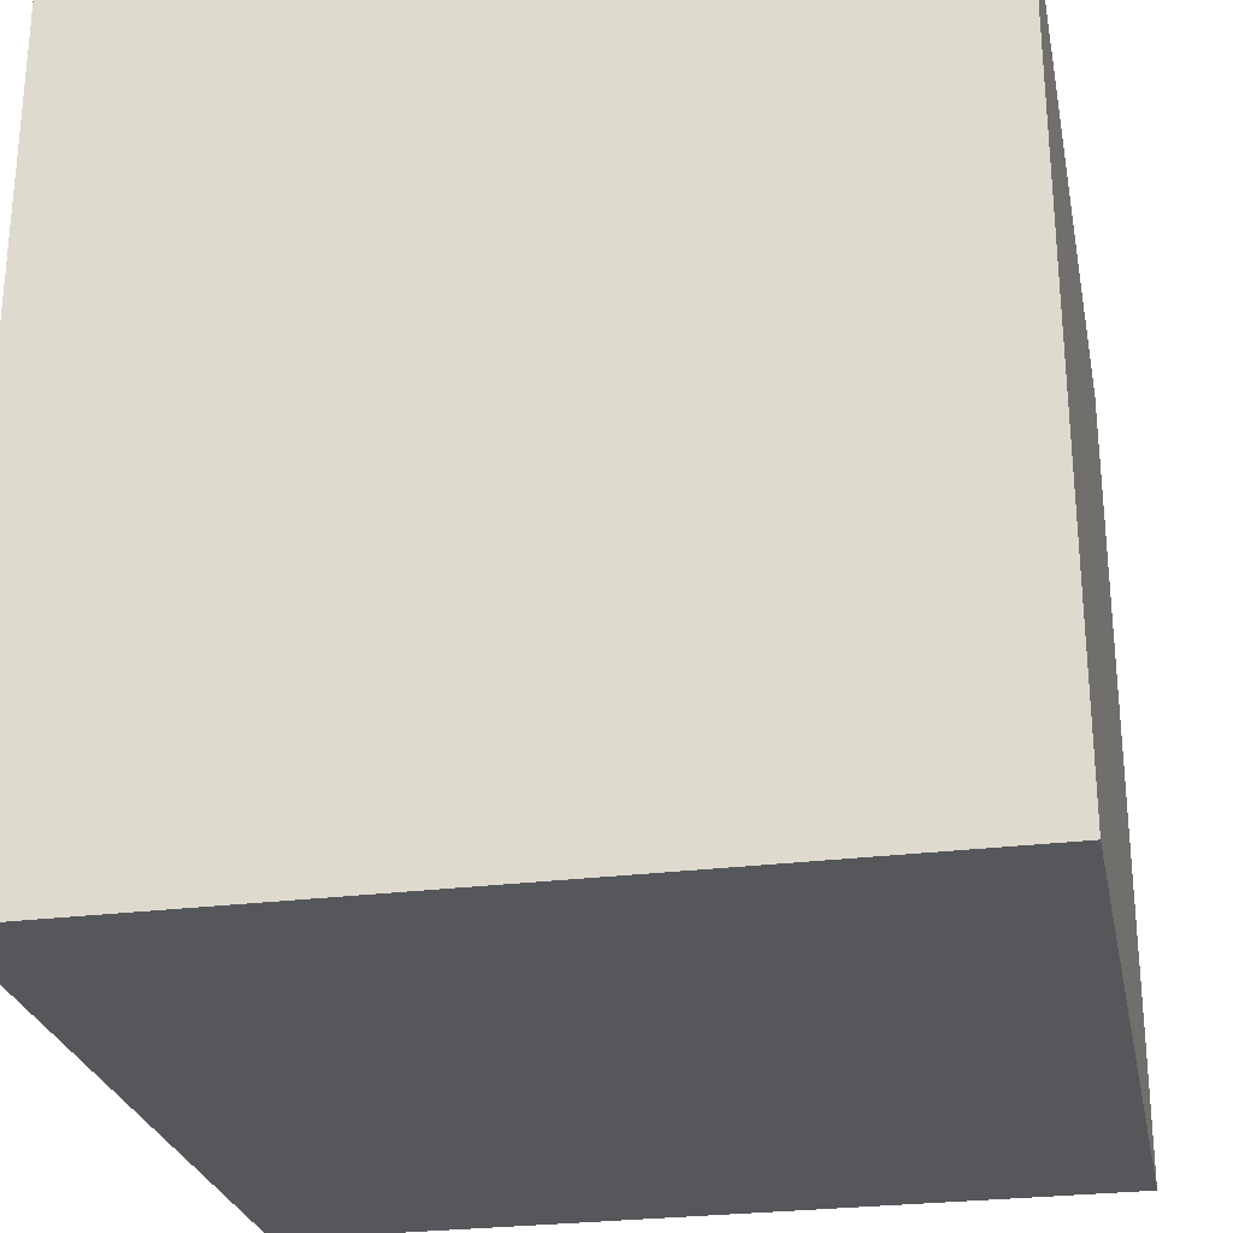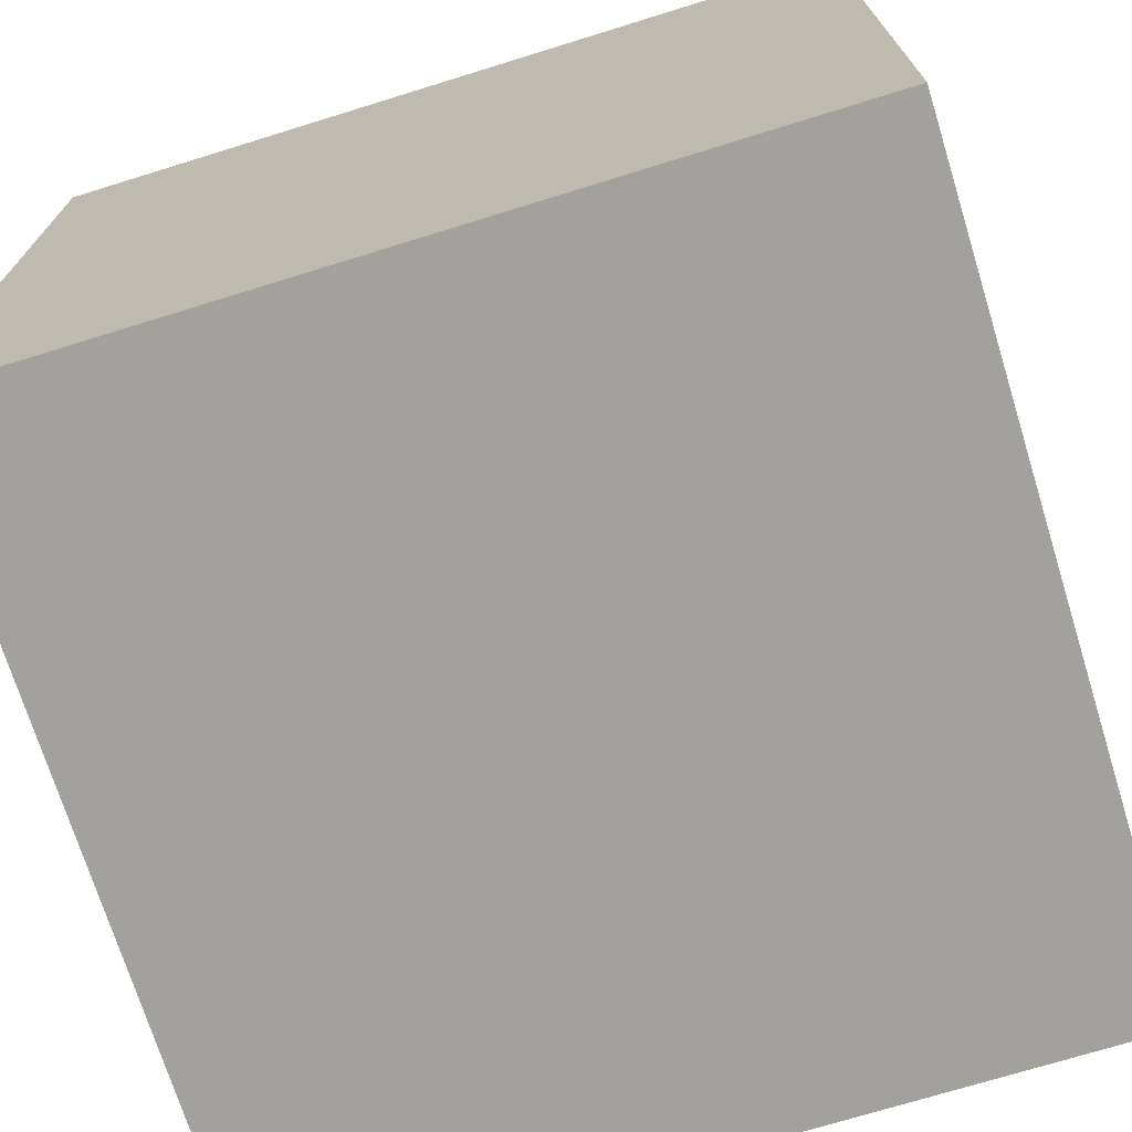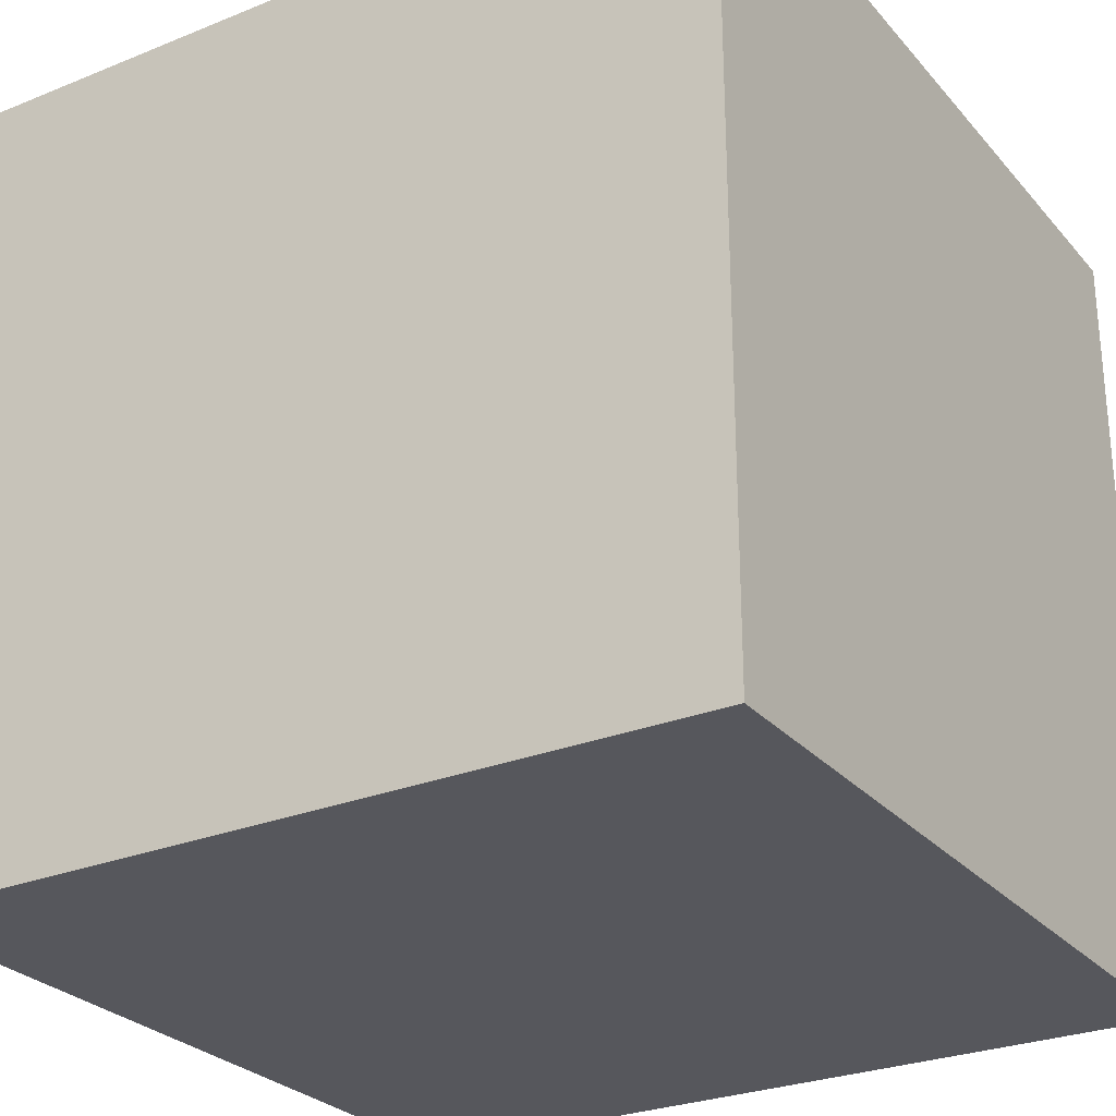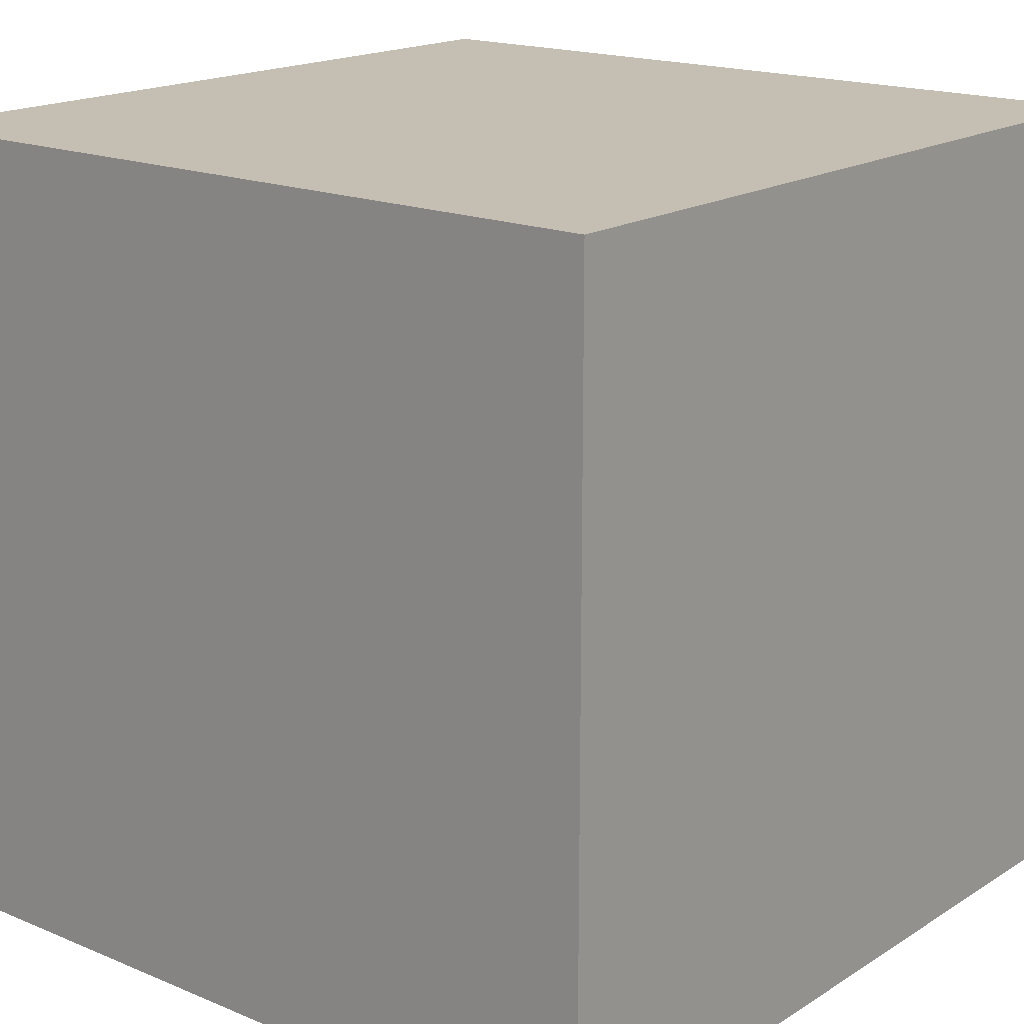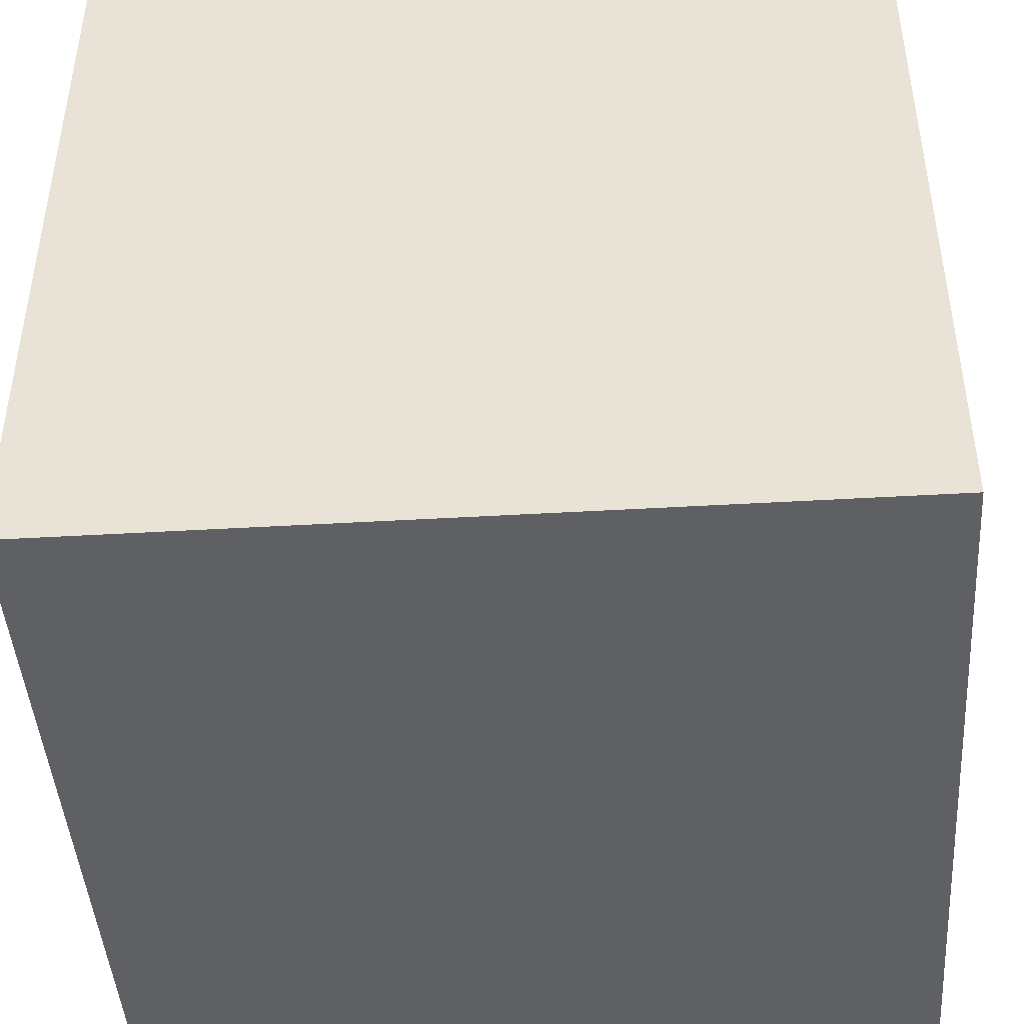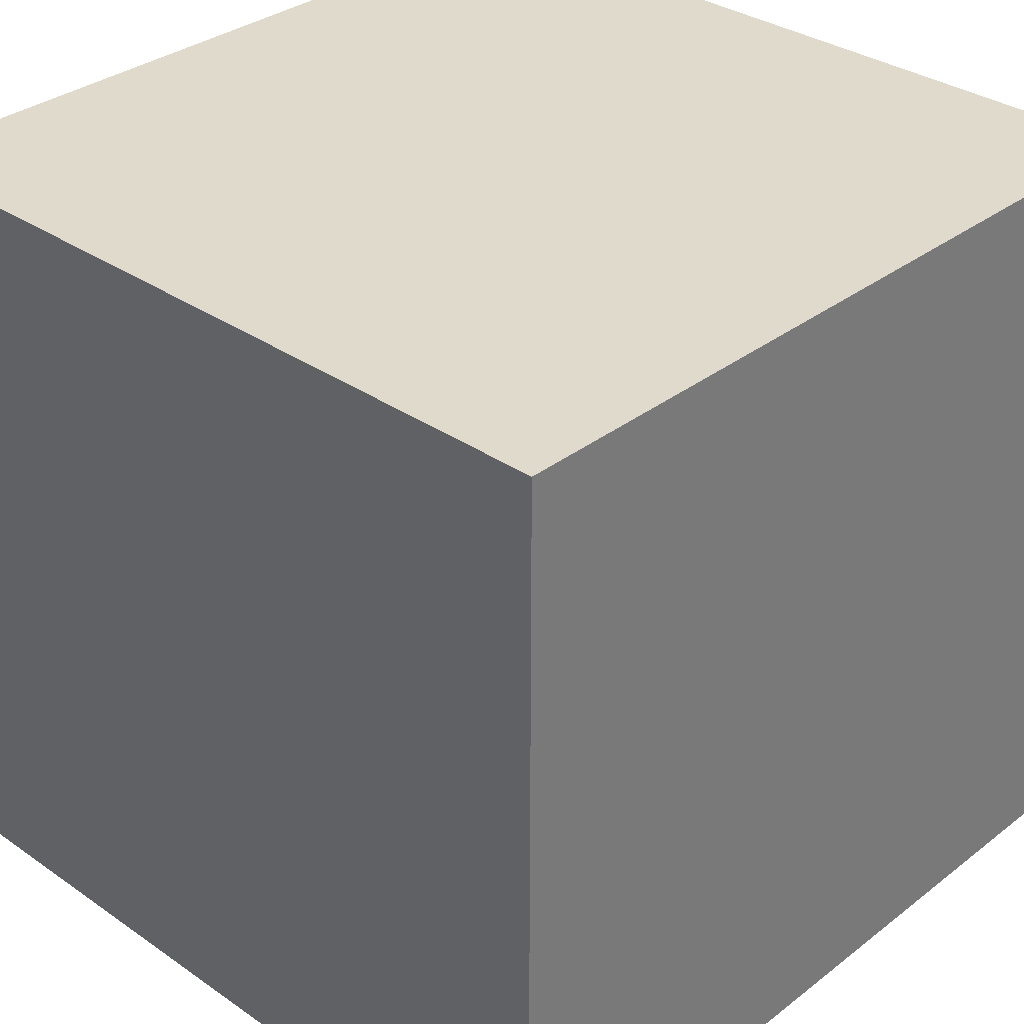
<metadata>
{"format":"obj","ext":"obj","renderer":"f3d","projection":"perspective","resolution":1024,"background":"white","views":[{"elev":-26.8,"azim":101.2,"up":"+Z"},{"elev":-72.1,"azim":-72.8,"up":"+Y"},{"elev":-27.5,"azim":121.8,"up":"+Z"},{"elev":17.6,"azim":129.4,"up":"+Y"},{"elev":-44.7,"azim":93.9,"up":"+Y"},{"elev":33.1,"azim":-46.5,"up":"+Y"}]}
</metadata>
<code>
o Cube
g Skybox
v 3.989 -3.989 -3.989
v -3.989 -3.989 -3.989
v 3.989 -3.989 3.989
v -3.989 -3.989 3.989
v 3.989 3.989 -3.989
v -3.989 3.989 -3.989
v 3.989 3.989 3.989
v -3.989 3.989 3.989
f 1 3 7 5
f 4 8 7 3
f 8 6 5 7
f 6 8 4 2
f 2 4 3 1
f 6 2 1 5

</code>
